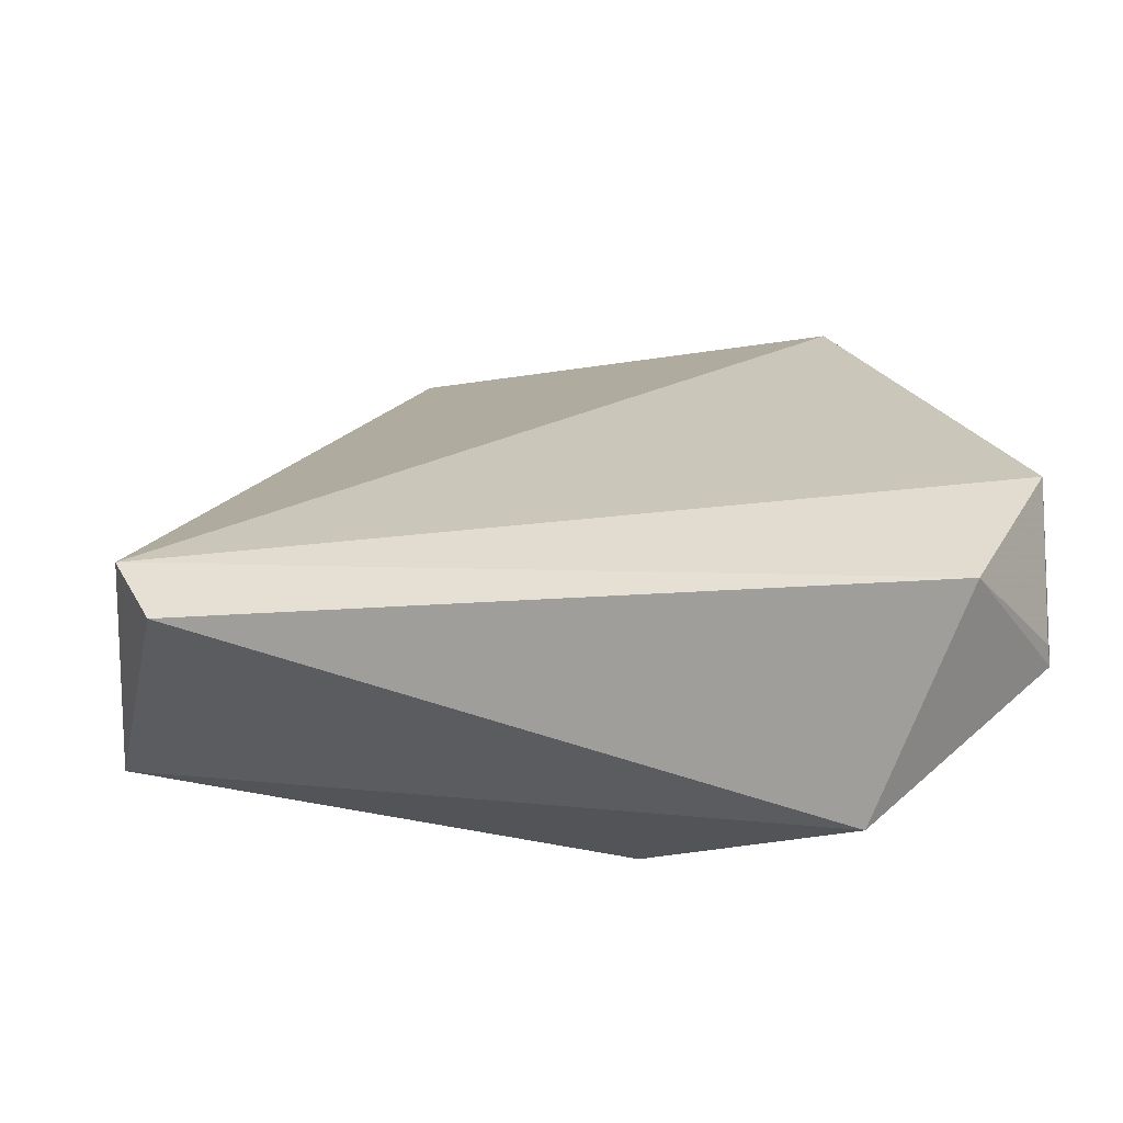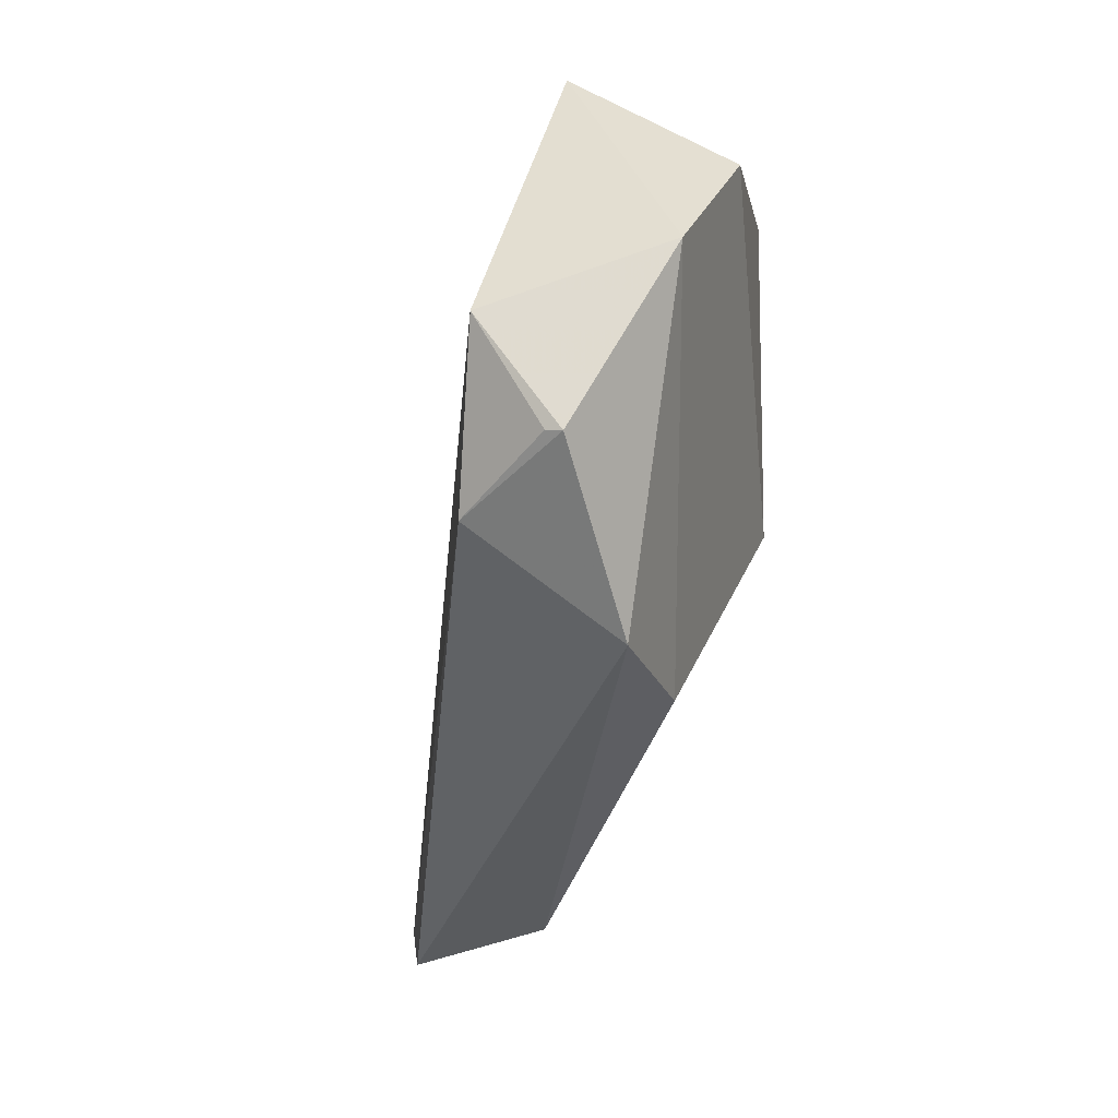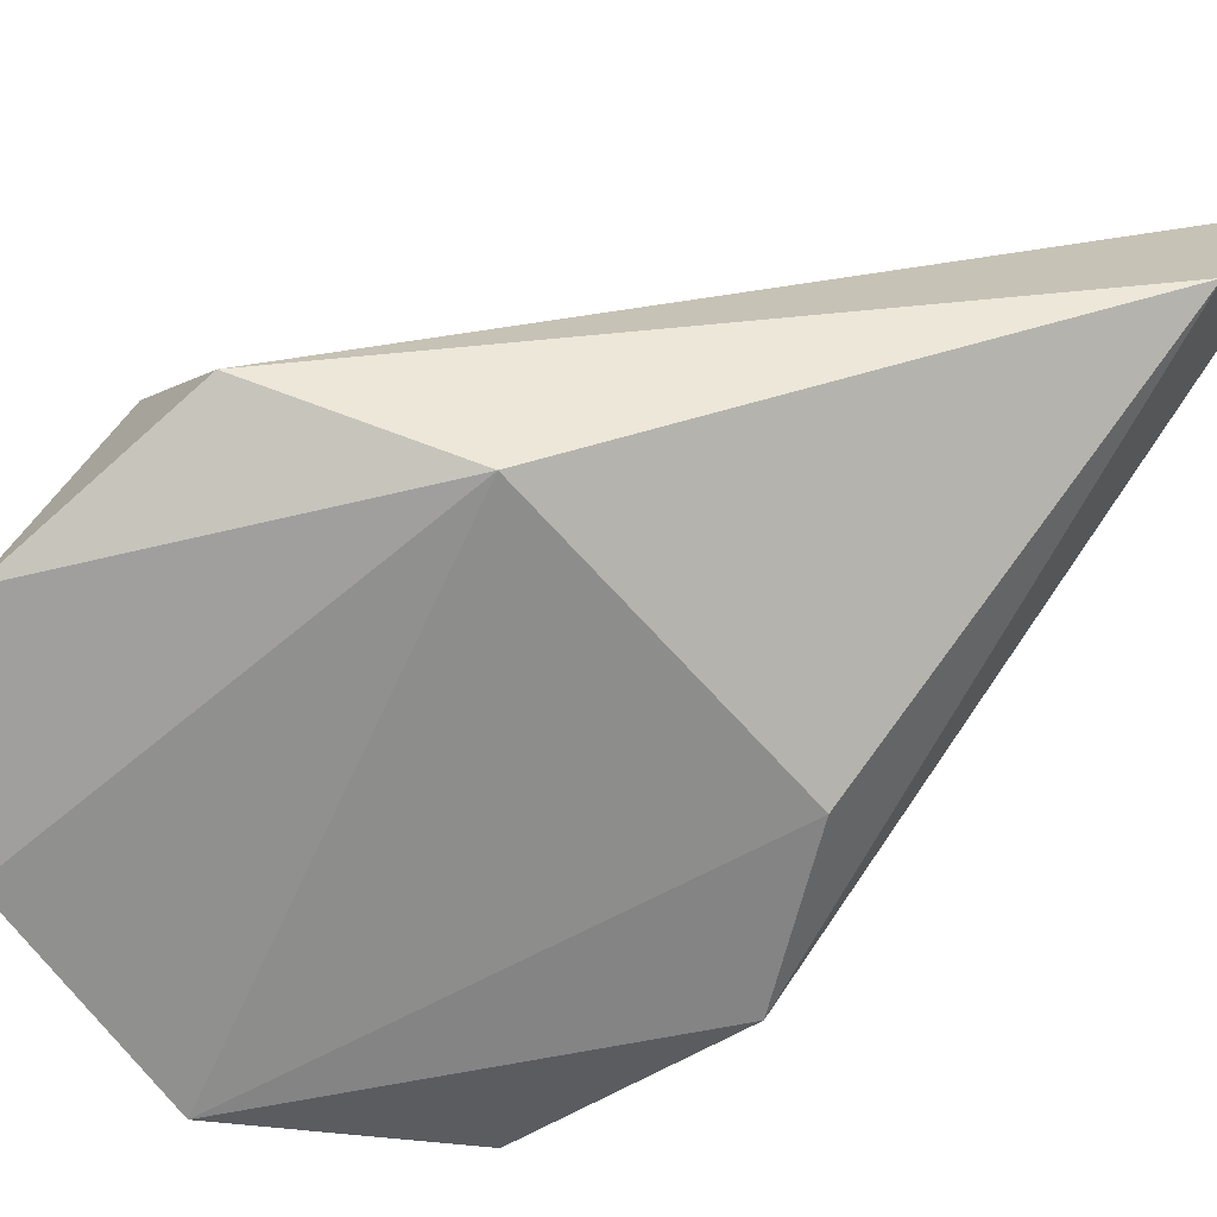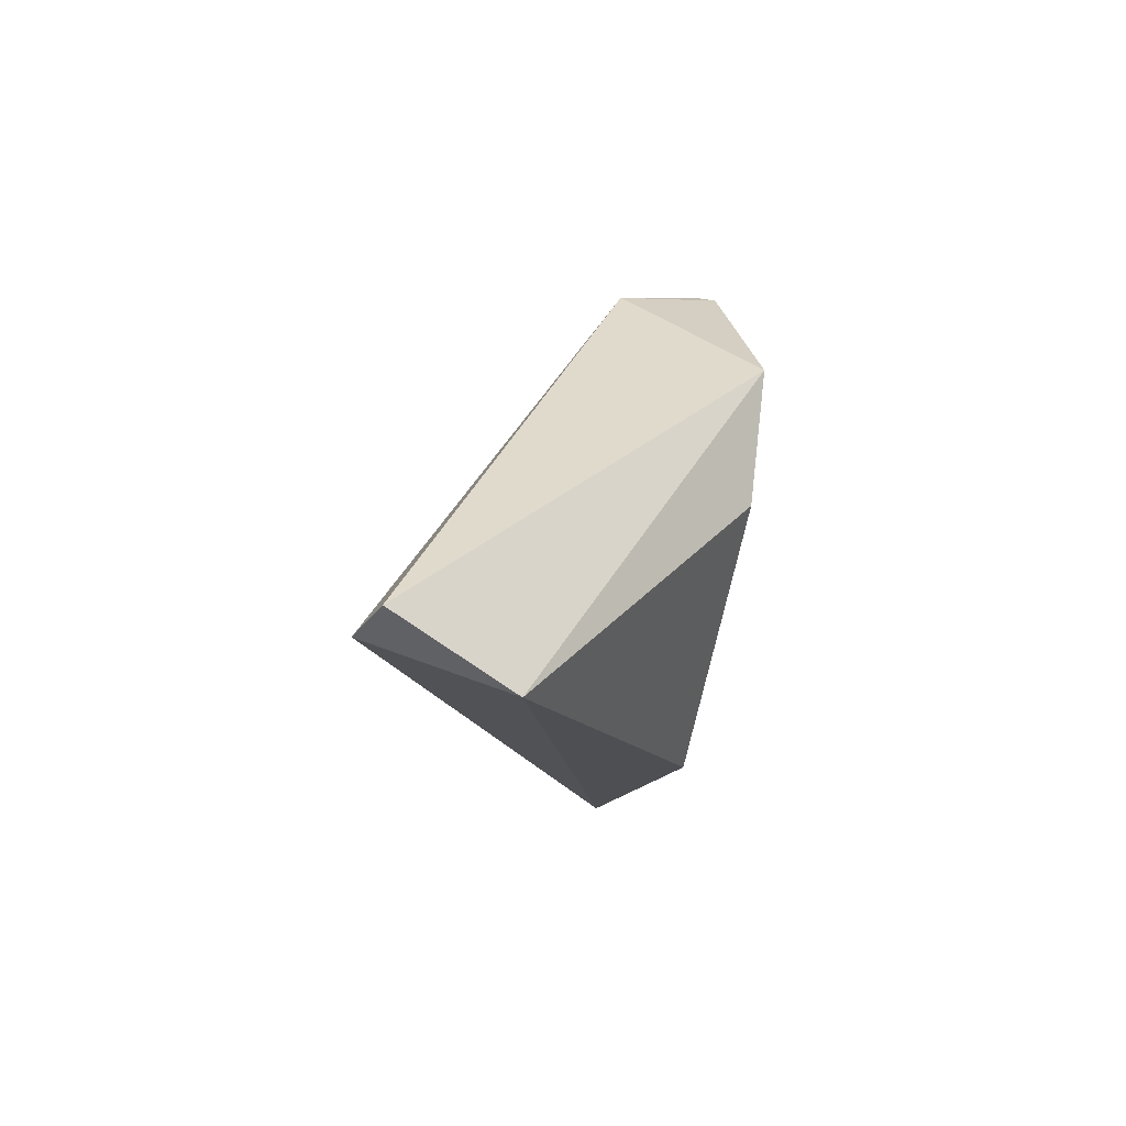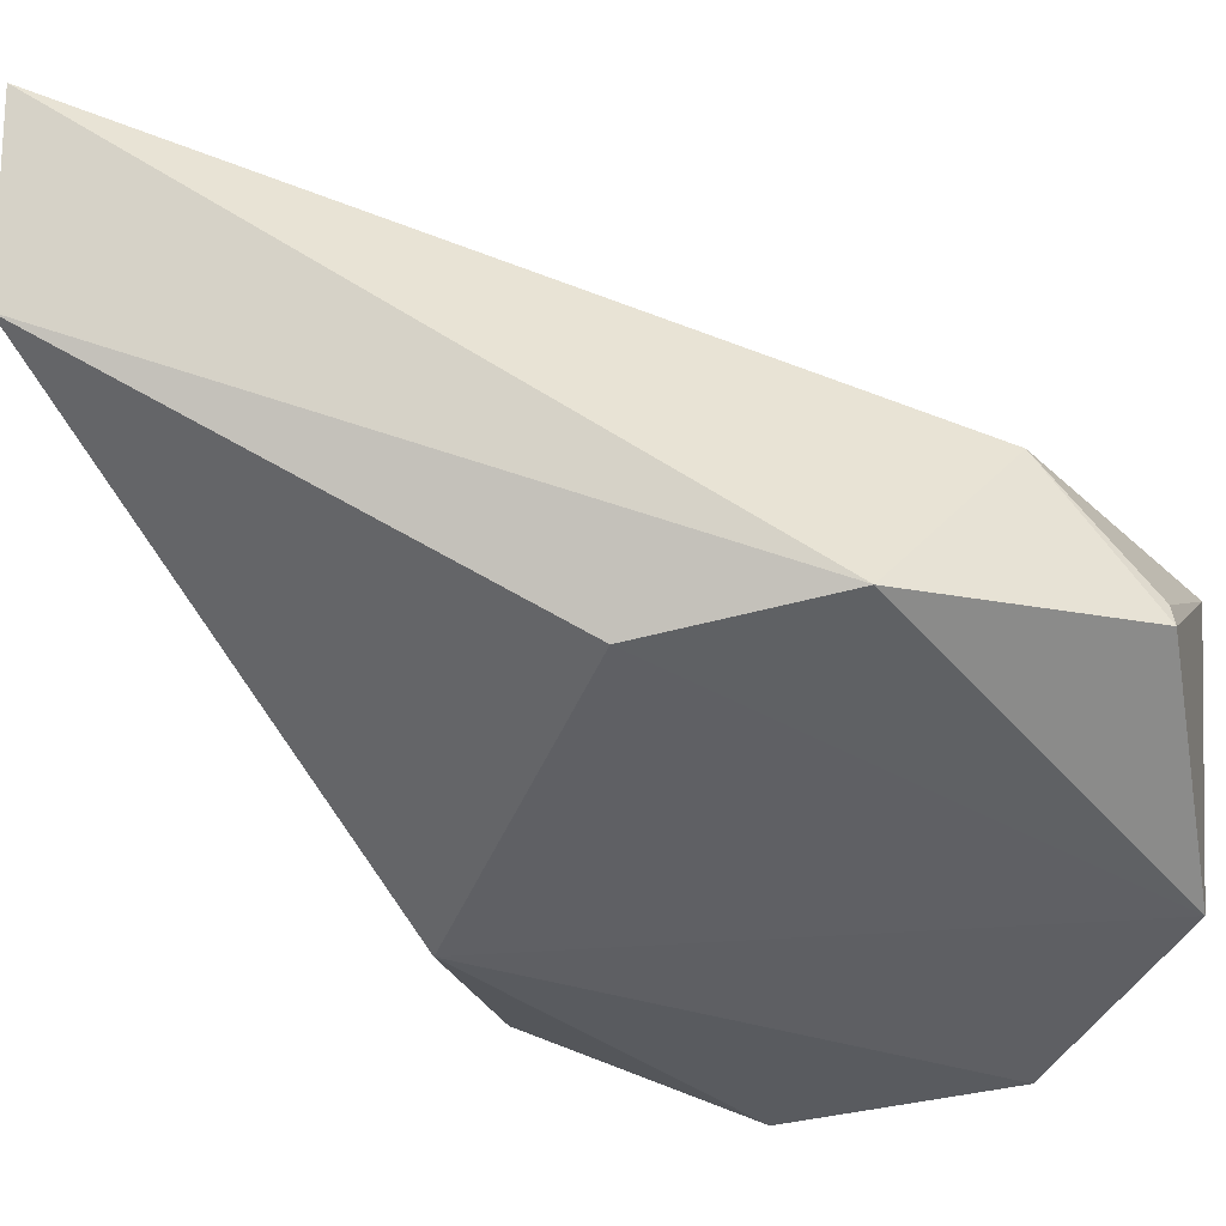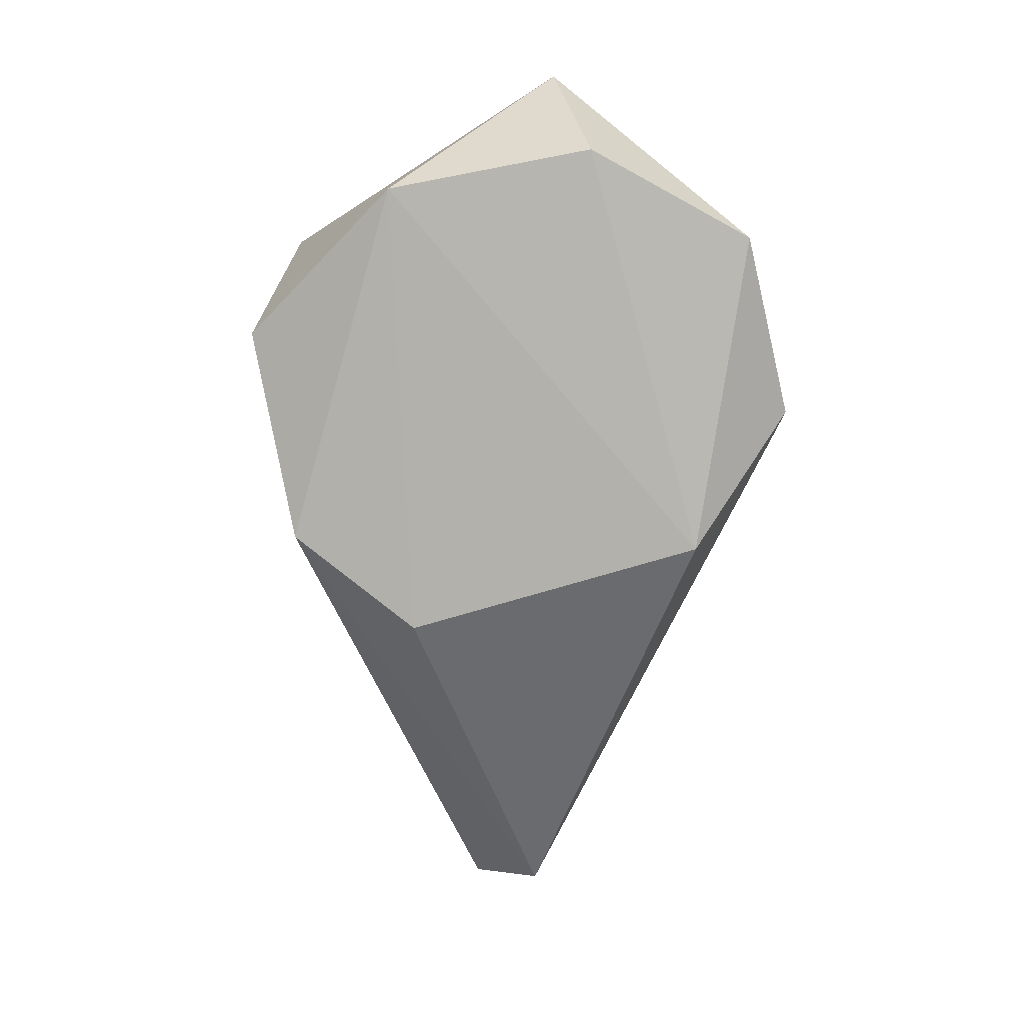
<metadata>
{"format":"obj","ext":"obj","renderer":"f3d","projection":"perspective","resolution":1024,"background":"white","views":[{"elev":24.6,"azim":-147.9,"up":"+Y"},{"elev":17.6,"azim":-71.8,"up":"+Z"},{"elev":-66.7,"azim":115.2,"up":"+Y"},{"elev":-78.3,"azim":-104.8,"up":"+Z"},{"elev":-41.3,"azim":-127.0,"up":"+Y"},{"elev":10.4,"azim":-6.1,"up":"+Z"}]}
</metadata>
<code>
g Generated convex submesh 1
v 0.4735 0.02196 -0.04679
v -0.4674 0.07764 0.09816
v -0.4706 0.04806 0.1004
v -0.04109 0.471 -1.052
v 0.07837 0.2214 0.5449
v -0.1992 -0.05322 -0.4083
v 0.1059 -0.06667 0.4159
v 0.4235 0.2231 0.09405
v 0.2933 -0.08216 -0.2723
v -0.382 0.2231 0.249
v 0.05169 0.2542 -0.99
v 0.02066 0.502 -1.021
v -0.2363 -0.06353 0.3512
v -0.4027 -0.03289 -0.245
v 0.3883 -0.03481 0.2653
v -0.4439 0.2231 -0.06091
g Generated convex submesh 1_0
f 16 4 14
f 10 2 3
f 11 1 9
f 11 9 6
f 12 8 1
f 12 5 8
f 12 10 5
f 12 1 11
f 12 11 4
f 13 7 5
f 13 6 9
f 13 9 7
f 13 10 3
f 13 5 10
f 14 4 11
f 14 11 6
f 14 13 3
f 14 6 13
f 15 5 7
f 15 1 8
f 15 8 5
f 15 9 1
f 15 7 9
f 16 3 2
f 16 2 10
f 16 12 4
f 16 10 12
f 16 14 3

</code>
